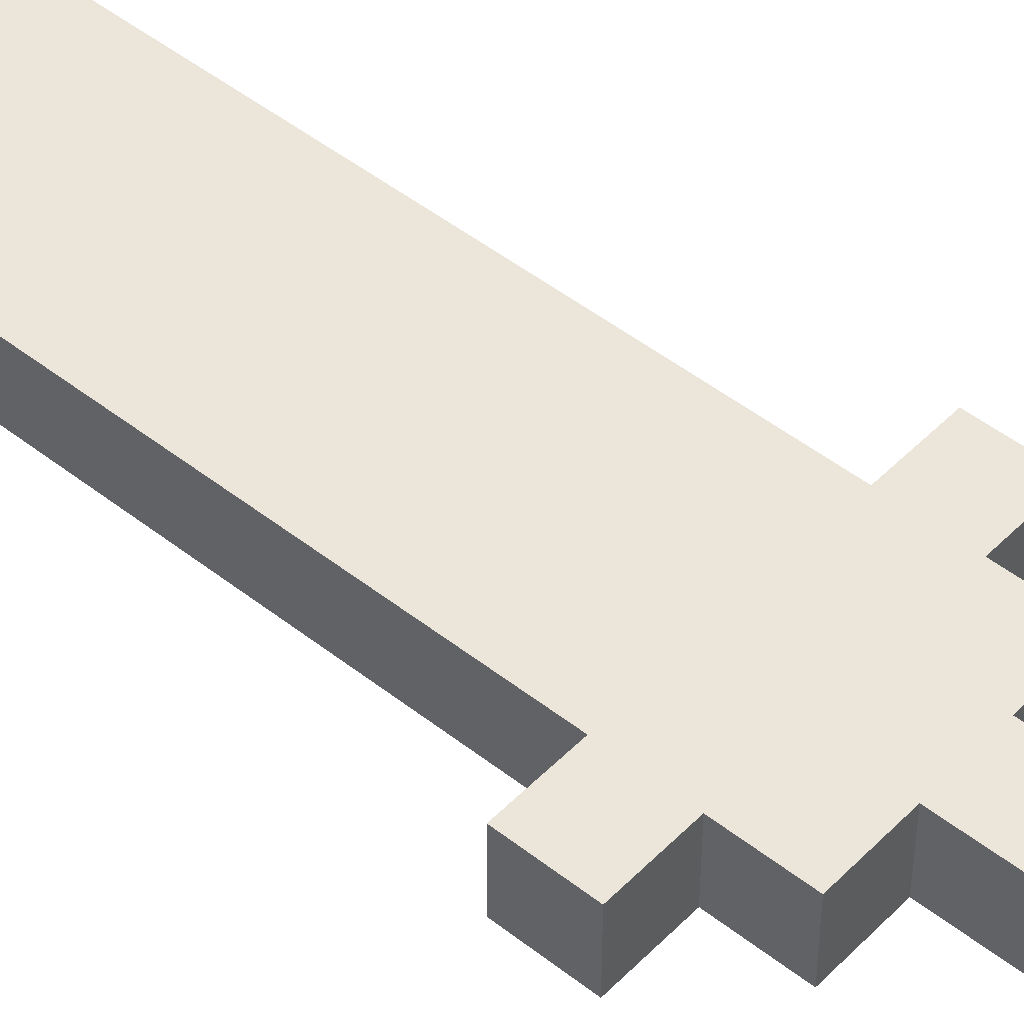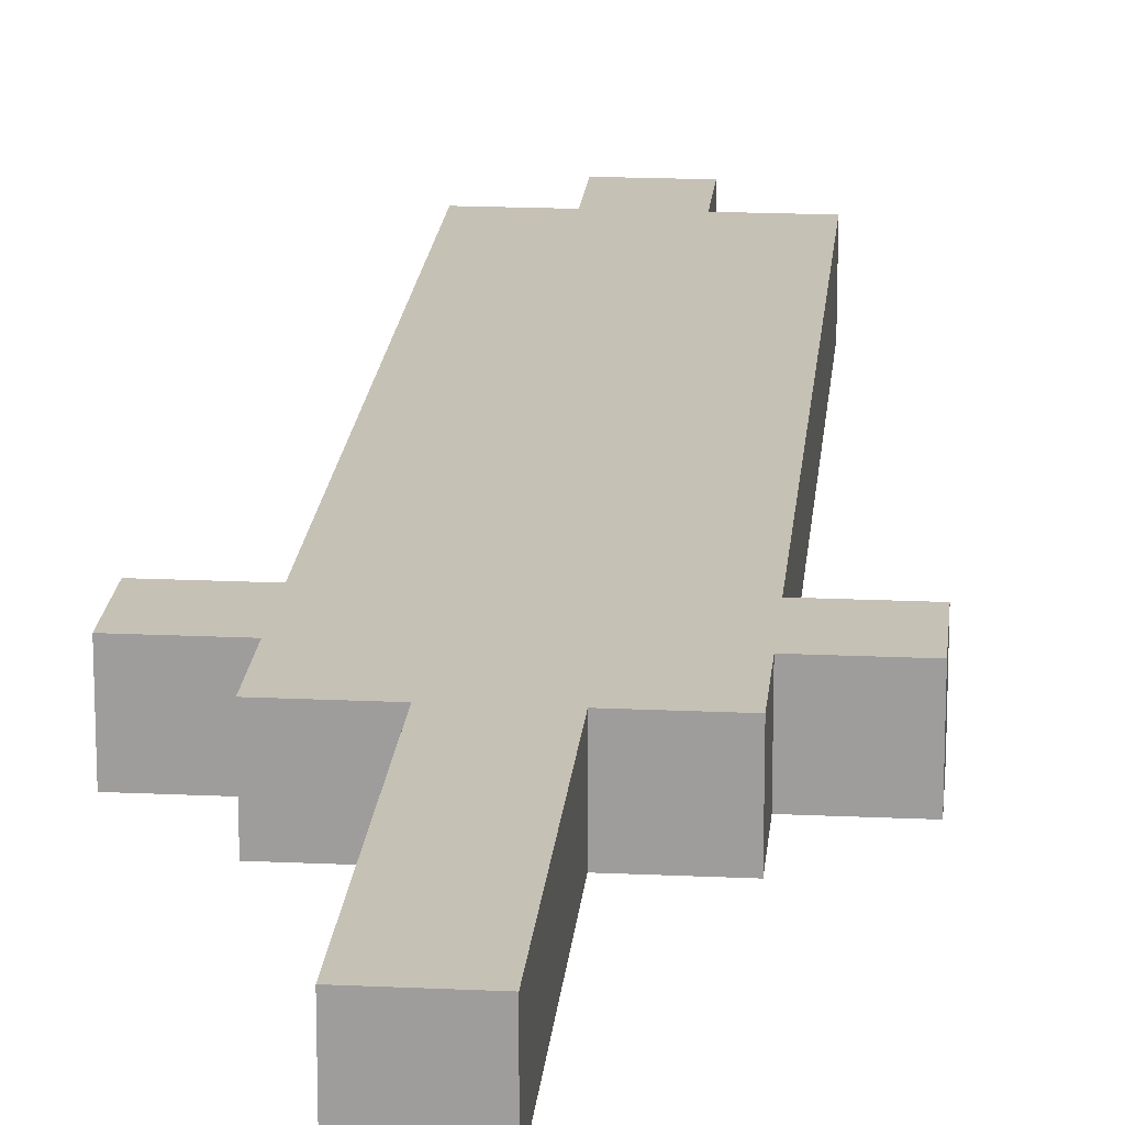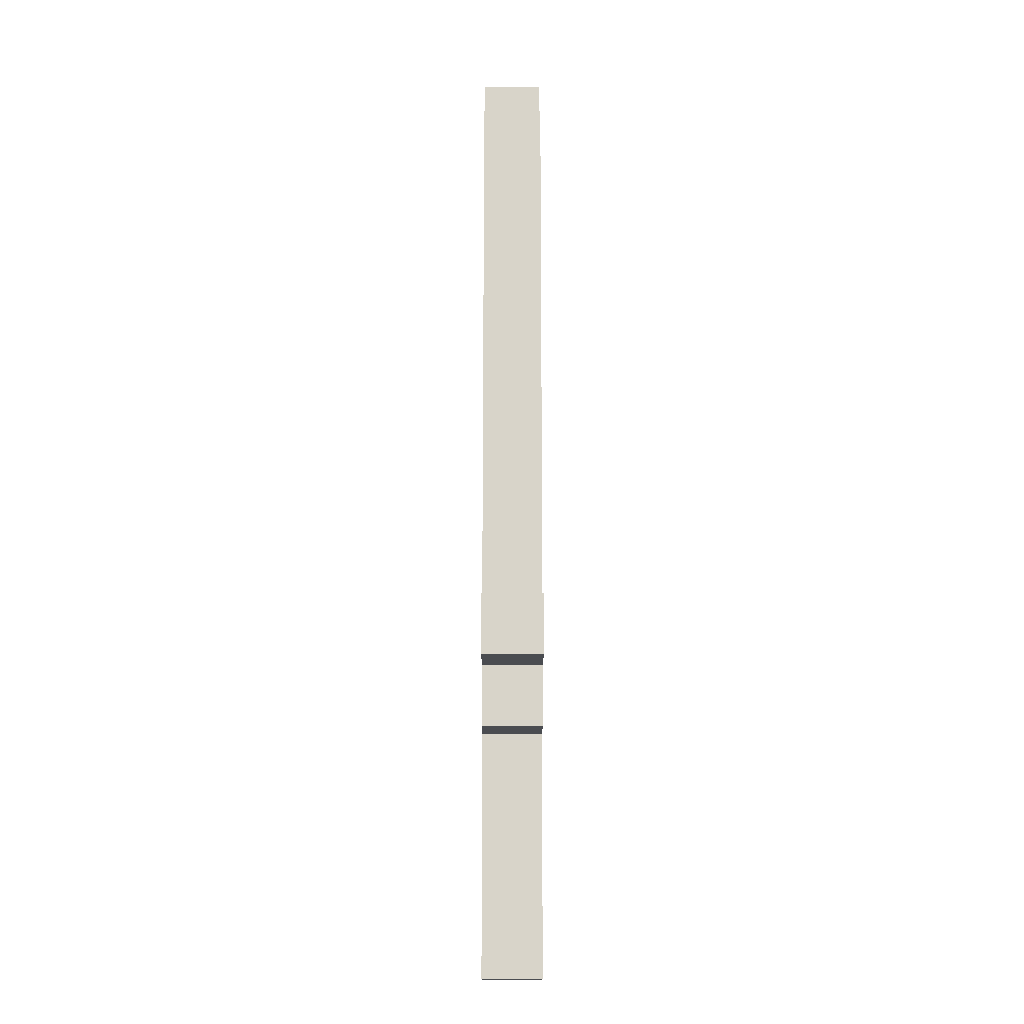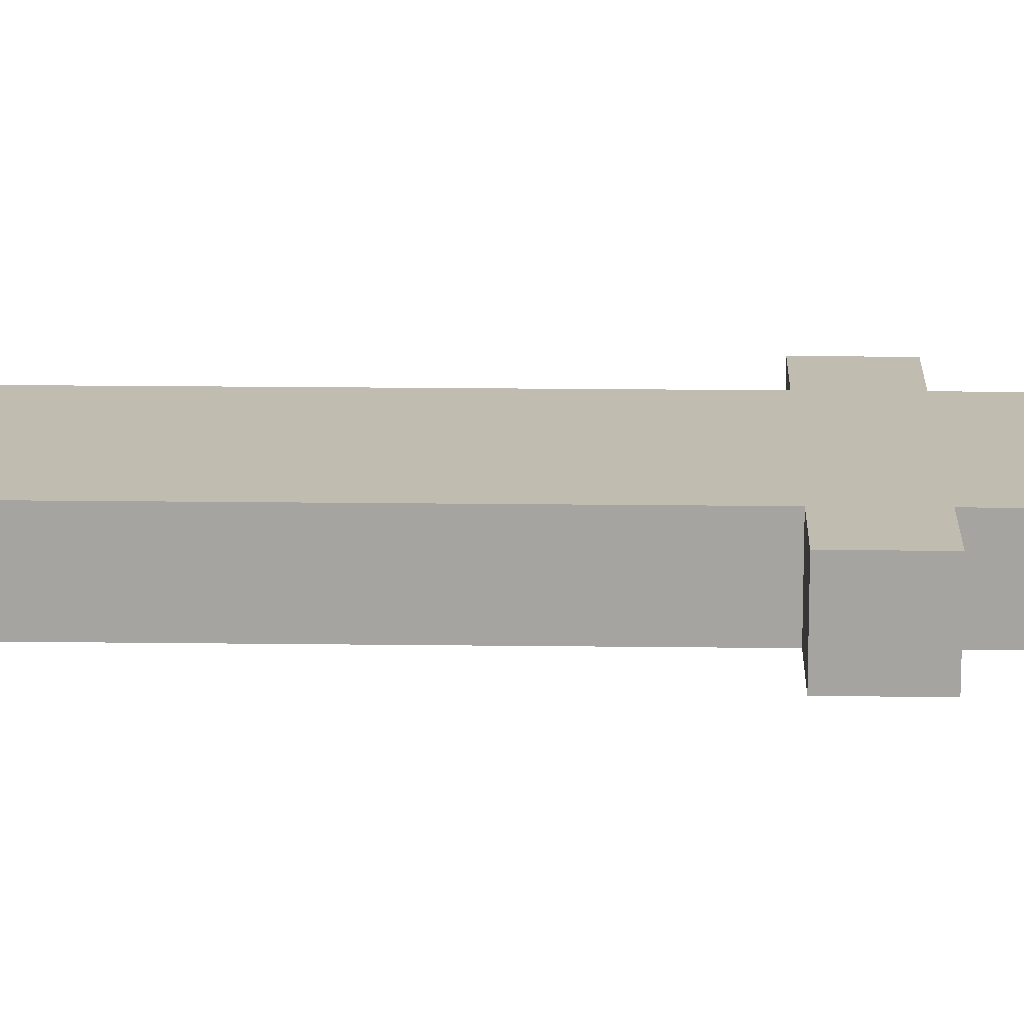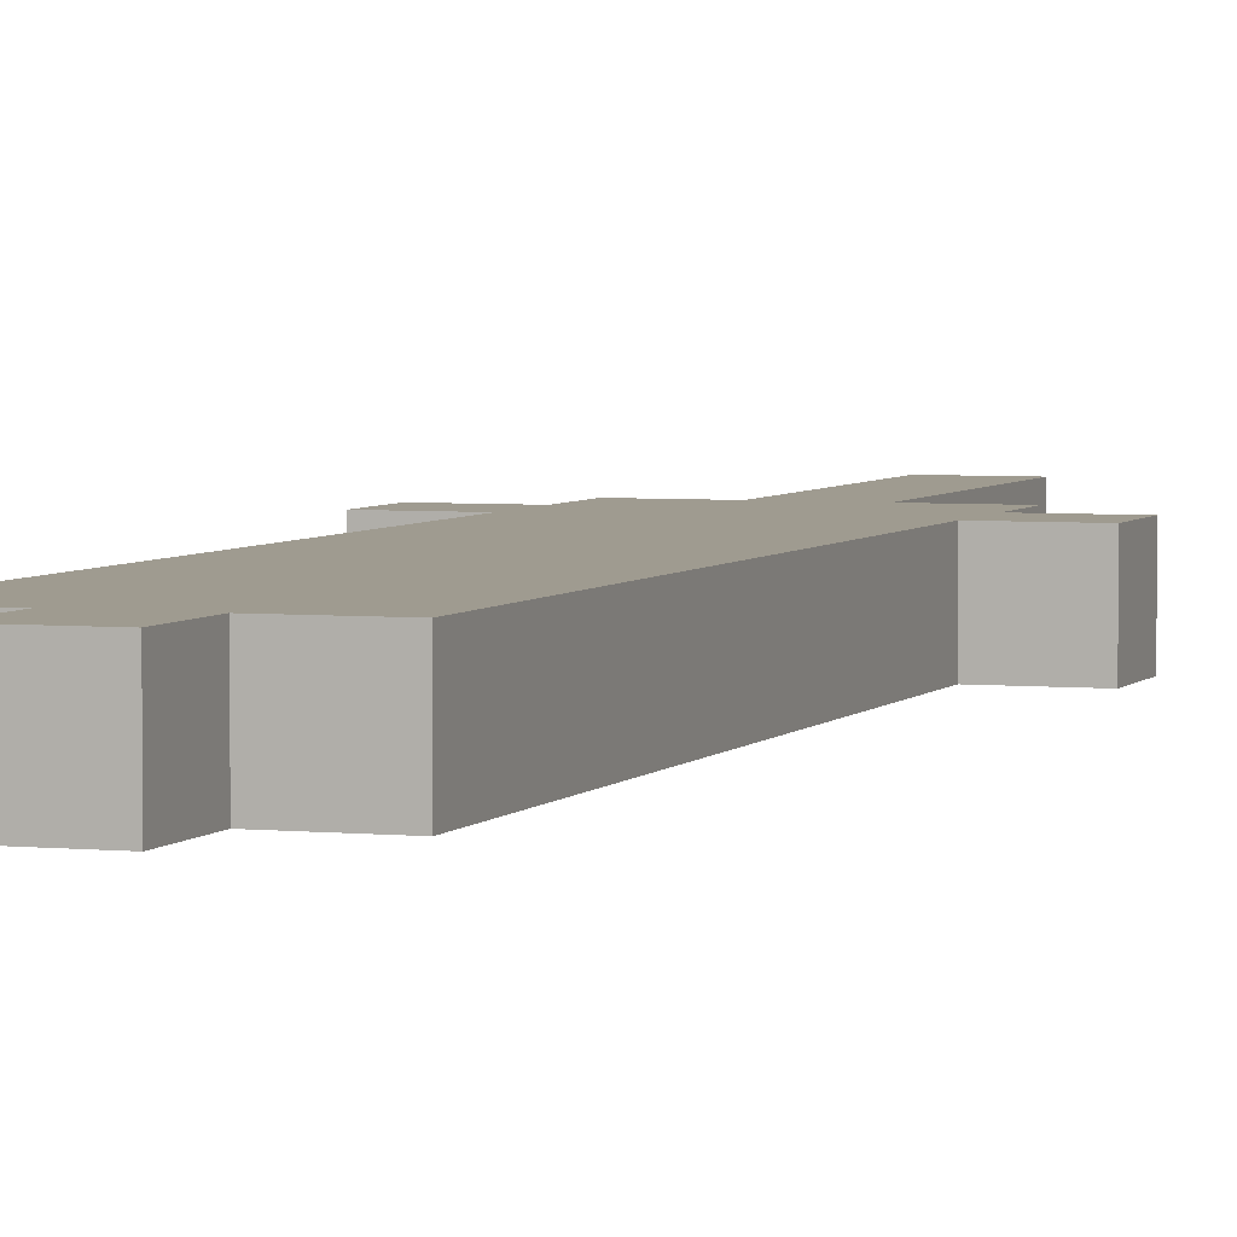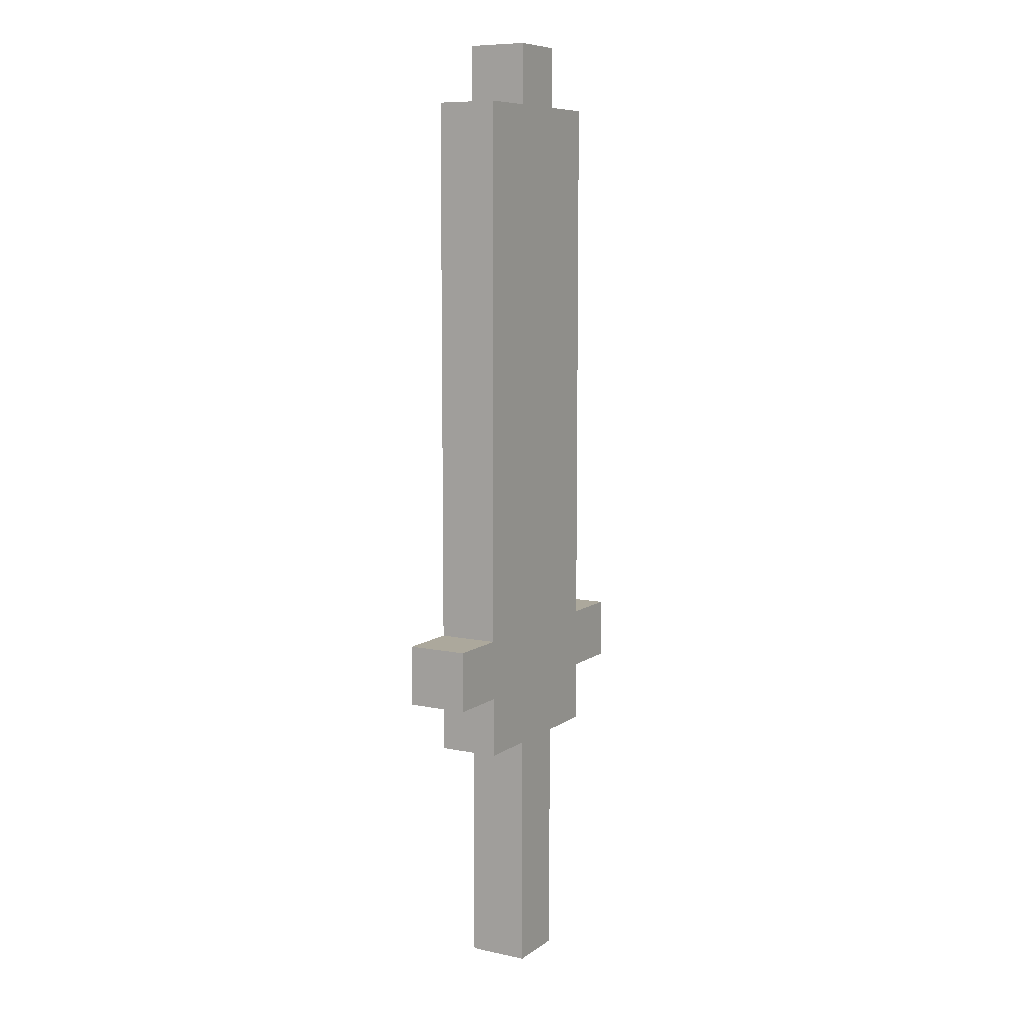
<metadata>
{"format":"obj","ext":"obj","renderer":"f3d","projection":"perspective","resolution":1024,"background":"white","views":[{"elev":47.6,"azim":-48.4,"up":"+Z"},{"elev":18.7,"azim":5.1,"up":"+Z"},{"elev":-14.8,"azim":89.8,"up":"+Y"},{"elev":16.5,"azim":-88.5,"up":"+Z"},{"elev":4.0,"azim":-161.1,"up":"+Z"},{"elev":8.5,"azim":-60.1,"up":"+Y"}]}
</metadata>
<code>
o
v -0.3 0.5 0.1
v -0.3 0.5 -7.451e-08
v -0.3 0.6 0.1
v -0.3 0.6 -7.451e-08
v -0.2 0.4 0.1
v -0.2 0.4 -7.451e-08
v -0.2 0.5 0.1
v -0.2 0.5 -7.451e-08
v -0.2 0.6 0.1
v -0.2 0.6 -7.451e-08
v -0.2 1.5 0.1
v -0.2 1.5 -7.451e-08
v -0.1 0 0.1
v -0.1 0 -7.451e-08
v -0.1 0.1 0.1
v -0.1 0.1 -7.451e-08
v -0.1 0.4 0.1
v -0.1 0.4 -7.451e-08
v -0.1 1.5 0.1
v -0.1 1.5 -7.451e-08
v -0.1 1.6 0.1
v -0.1 1.6 -7.451e-08
v 2.98e-08 0 0.1
v 2.98e-08 0 -7.451e-08
v 2.98e-08 0.1 0.1
v 2.98e-08 0.1 -7.451e-08
v 2.98e-08 0.4 0.1
v 2.98e-08 0.4 -7.451e-08
v 2.98e-08 1.5 0.1
v 2.98e-08 1.5 -7.451e-08
v 2.98e-08 1.6 0.1
v 2.98e-08 1.6 -7.451e-08
v 0.1 0.4 0.1
v 0.1 0.4 -7.451e-08
v 0.1 0.5 0.1
v 0.1 0.5 -7.451e-08
v 0.1 0.6 0.1
v 0.1 0.6 -7.451e-08
v 0.1 1.5 0.1
v 0.1 1.5 -7.451e-08
v 0.2 0.5 0.1
v 0.2 0.5 -7.451e-08
v 0.2 0.6 0.1
v 0.2 0.6 -7.451e-08
v -0.3 0.5 0.1
v -0.3 0.6 0.1
v -0.2 0.4 0.1
v -0.2 0.5 0.1
v -0.2 0.6 0.1
v -0.2 1.5 0.1
v -0.1 0 0.1
v -0.1 0.1 0.1
v -0.1 0.4 0.1
v -0.1 0.6 0.1
v -0.1 1.4 0.1
v -0.1 1.5 0.1
v -0.1 1.6 0.1
v 2.98e-08 0 0.1
v 2.98e-08 0.1 0.1
v 2.98e-08 0.4 0.1
v 2.98e-08 0.6 0.1
v 2.98e-08 1.4 0.1
v 2.98e-08 1.5 0.1
v 2.98e-08 1.6 0.1
v 0.1 0.4 0.1
v 0.1 0.5 0.1
v 0.1 0.6 0.1
v 0.1 1.5 0.1
v 0.2 0.5 0.1
v 0.2 0.6 0.1
v -0.3 0.5 -7.451e-08
v -0.3 0.6 -7.451e-08
v -0.2 0.4 -7.451e-08
v -0.2 0.5 -7.451e-08
v -0.2 0.6 -7.451e-08
v -0.2 1.5 -7.451e-08
v -0.1 0 -7.451e-08
v -0.1 0.1 -7.451e-08
v -0.1 0.4 -7.451e-08
v -0.1 0.6 -7.451e-08
v -0.1 1.4 -7.451e-08
v -0.1 1.5 -7.451e-08
v -0.1 1.6 -7.451e-08
v 2.98e-08 0 -7.451e-08
v 2.98e-08 0.1 -7.451e-08
v 2.98e-08 0.4 -7.451e-08
v 2.98e-08 0.6 -7.451e-08
v 2.98e-08 1.4 -7.451e-08
v 2.98e-08 1.5 -7.451e-08
v 2.98e-08 1.6 -7.451e-08
v 0.1 0.4 -7.451e-08
v 0.1 0.5 -7.451e-08
v 0.1 0.6 -7.451e-08
v 0.1 1.5 -7.451e-08
v 0.2 0.5 -7.451e-08
v 0.2 0.6 -7.451e-08
v -0.1 0 0.1
v 2.98e-08 0 0.1
v -0.1 0 -7.451e-08
v 2.98e-08 0 -7.451e-08
v -0.2 0.4 0.1
v -0.1 0.4 0.1
v 2.98e-08 0.4 0.1
v 0.1 0.4 0.1
v -0.2 0.4 -7.451e-08
v -0.1 0.4 -7.451e-08
v 2.98e-08 0.4 -7.451e-08
v 0.1 0.4 -7.451e-08
v -0.3 0.5 0.1
v -0.2 0.5 0.1
v 0.1 0.5 0.1
v 0.2 0.5 0.1
v -0.3 0.5 -7.451e-08
v -0.2 0.5 -7.451e-08
v 0.1 0.5 -7.451e-08
v 0.2 0.5 -7.451e-08
v -0.3 0.6 0.1
v -0.2 0.6 0.1
v 0.1 0.6 0.1
v 0.2 0.6 0.1
v -0.3 0.6 -7.451e-08
v -0.2 0.6 -7.451e-08
v 0.1 0.6 -7.451e-08
v 0.2 0.6 -7.451e-08
v -0.2 1.5 0.1
v -0.1 1.5 0.1
v 2.98e-08 1.5 0.1
v 0.1 1.5 0.1
v -0.2 1.5 -7.451e-08
v -0.1 1.5 -7.451e-08
v 2.98e-08 1.5 -7.451e-08
v 0.1 1.5 -7.451e-08
v -0.1 1.6 0.1
v 2.98e-08 1.6 0.1
v -0.1 1.6 -7.451e-08
v 2.98e-08 1.6 -7.451e-08
f 3 2 1
f 4 2 3
f 7 6 5
f 8 6 7
f 11 10 9
f 12 10 11
f 15 14 13
f 16 14 15
f 17 16 15
f 18 16 17
f 21 20 19
f 22 20 21
f 23 24 25
f 25 24 26
f 25 26 27
f 27 26 28
f 29 30 31
f 31 30 32
f 33 34 35
f 35 34 36
f 37 38 39
f 39 38 40
f 41 42 43
f 43 42 44
f 48 46 45
f 49 46 48
f 53 48 47
f 53 49 48
f 54 50 49
f 54 49 53
f 55 50 54
f 56 50 55
f 58 52 51
f 59 53 52
f 59 52 58
f 60 54 53
f 60 53 59
f 61 55 54
f 61 54 60
f 62 57 56
f 62 55 61
f 62 56 55
f 63 57 62
f 64 57 63
f 65 61 60
f 66 61 65
f 67 63 62
f 67 61 66
f 67 62 61
f 68 63 67
f 69 67 66
f 70 67 69
f 71 72 74
f 74 72 75
f 73 74 79
f 74 75 79
f 75 76 80
f 79 75 80
f 80 76 81
f 81 76 82
f 77 78 84
f 78 79 85
f 84 78 85
f 79 80 86
f 85 79 86
f 80 81 87
f 86 80 87
f 82 83 88
f 87 81 88
f 81 82 88
f 88 83 89
f 89 83 90
f 86 87 91
f 91 87 92
f 88 89 93
f 92 87 93
f 87 88 93
f 93 89 94
f 92 93 95
f 95 93 96
f 99 98 97
f 100 98 99
f 105 102 101
f 106 102 105
f 107 104 103
f 108 104 107
f 113 110 109
f 114 110 113
f 115 112 111
f 116 112 115
f 117 118 121
f 121 118 122
f 119 120 123
f 123 120 124
f 125 126 129
f 129 126 130
f 127 128 131
f 131 128 132
f 133 134 135
f 135 134 136

</code>
